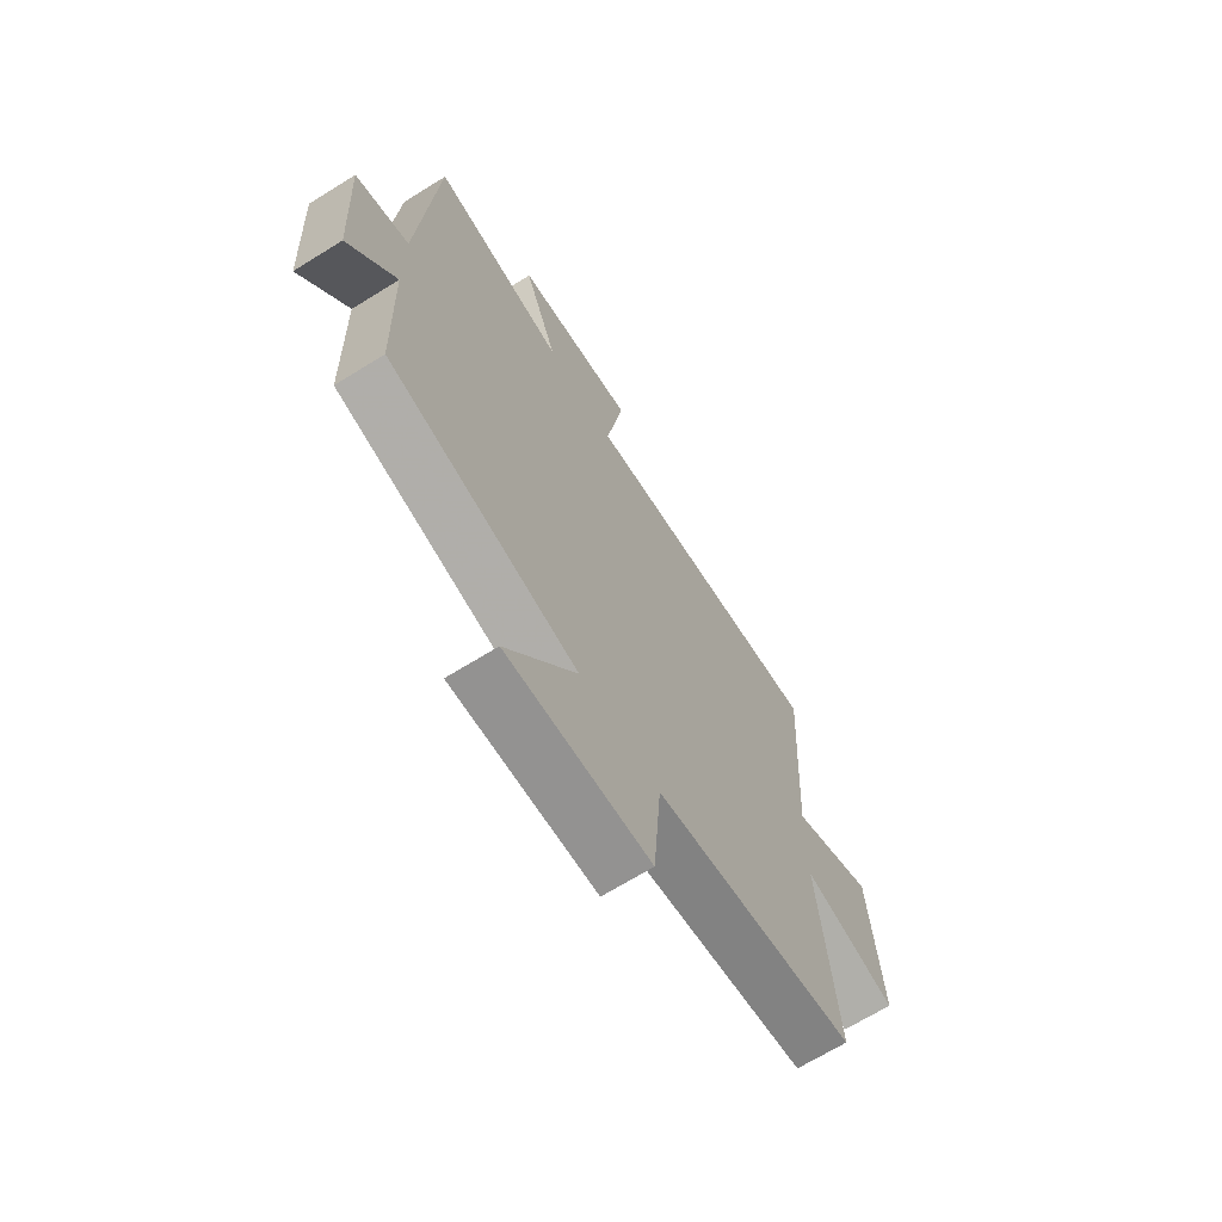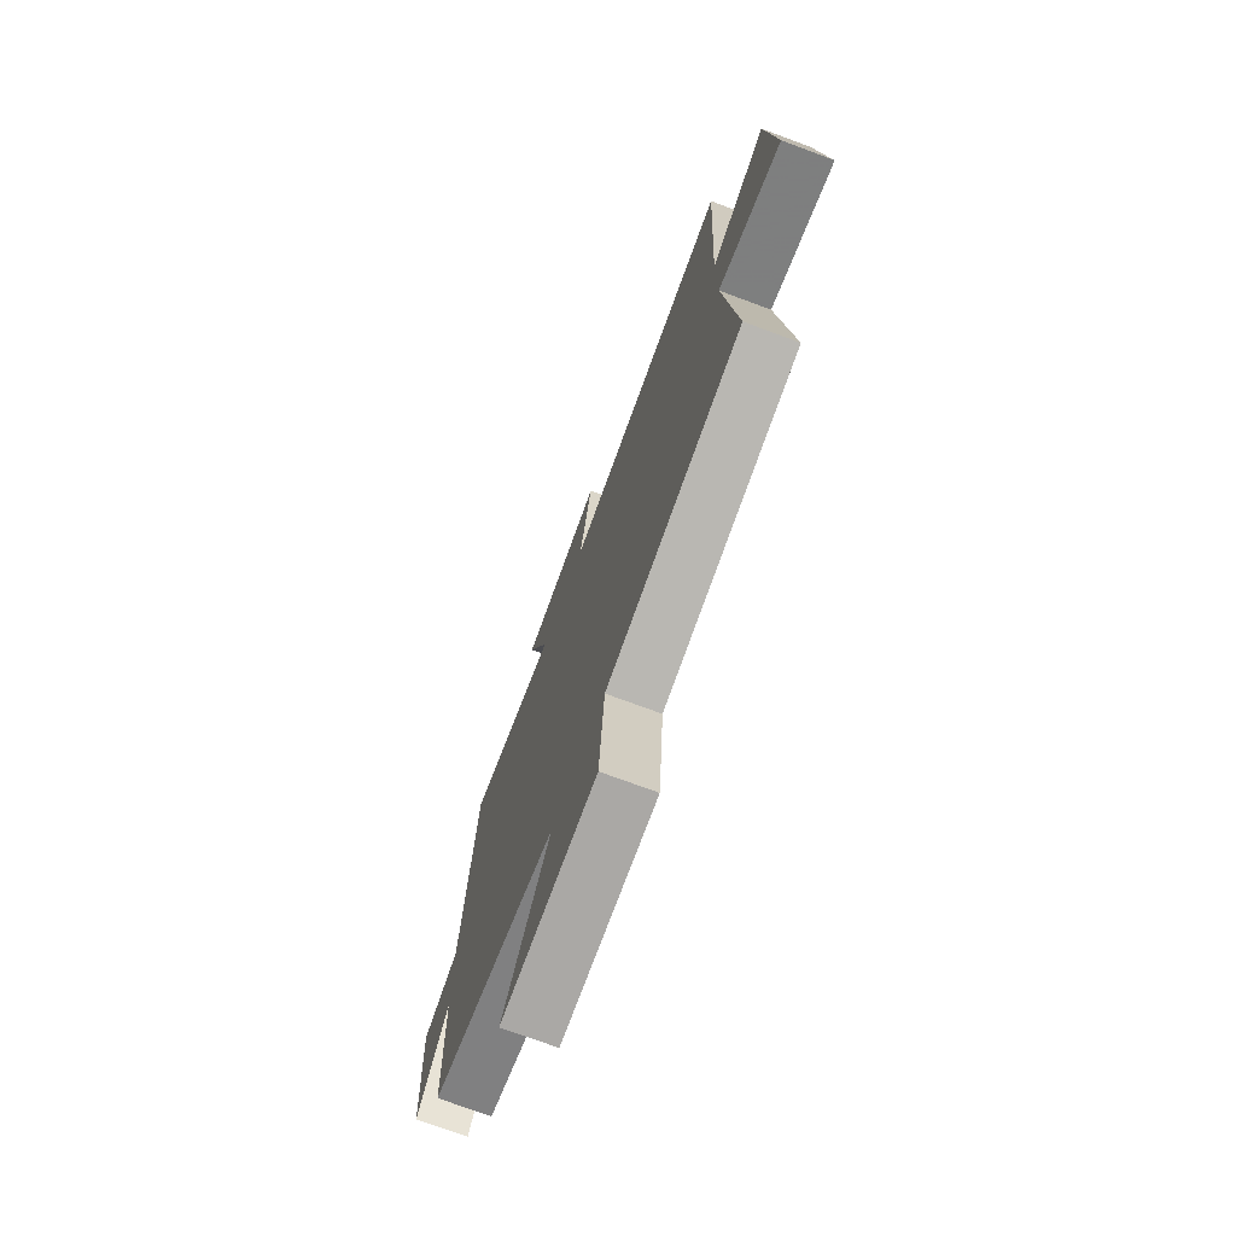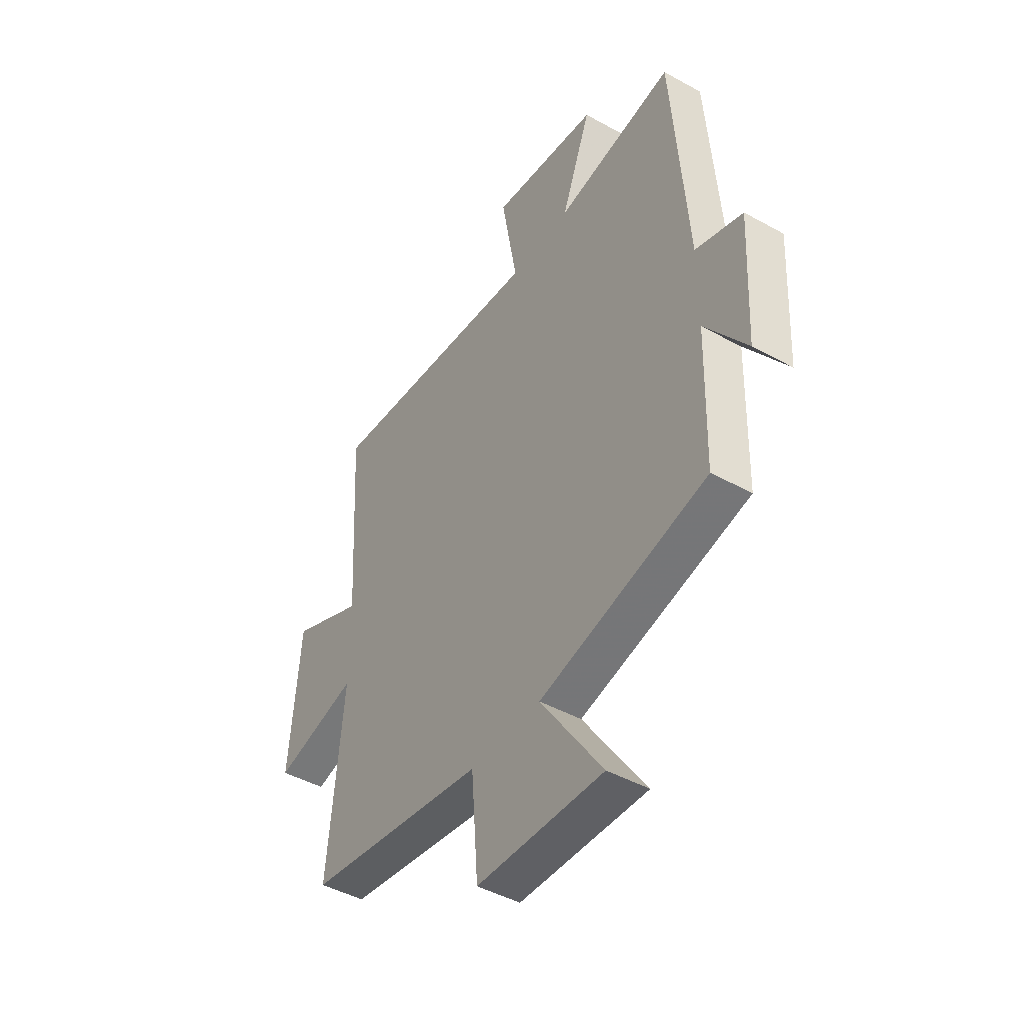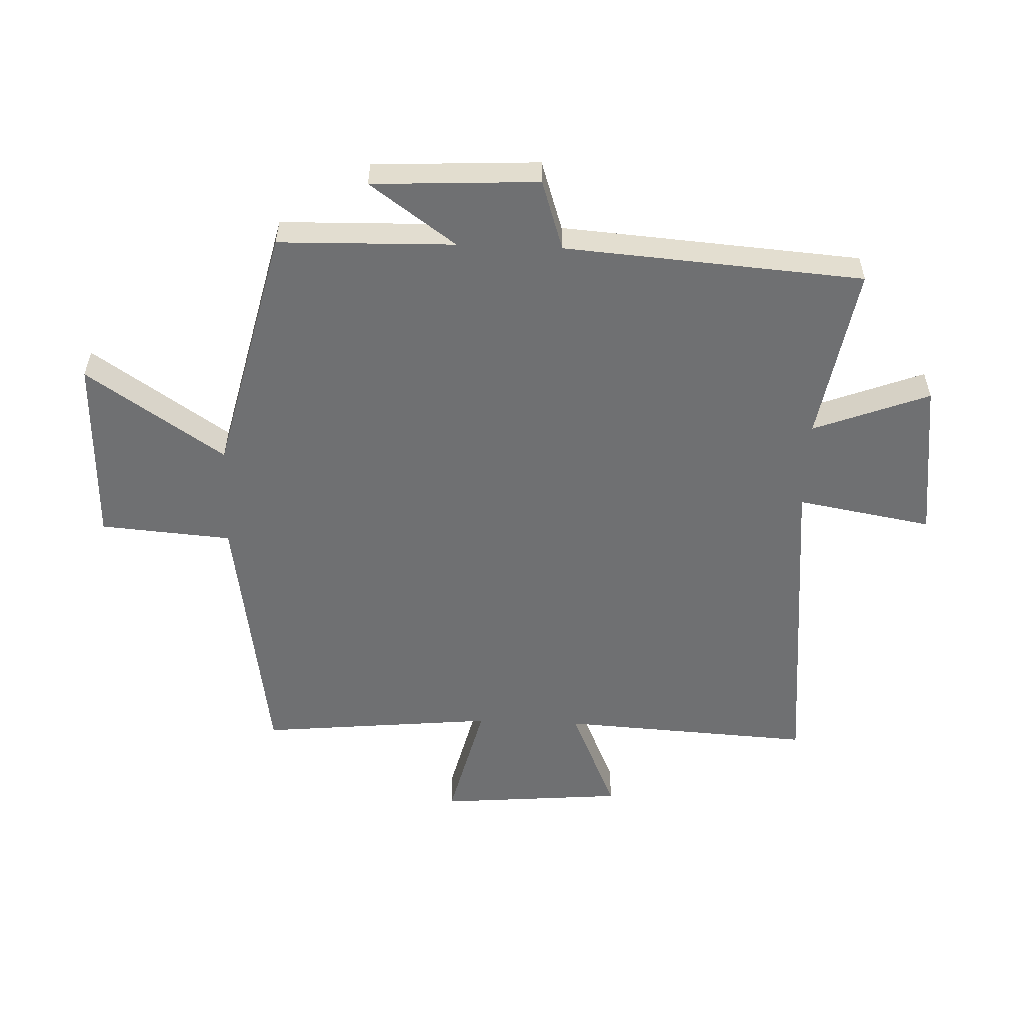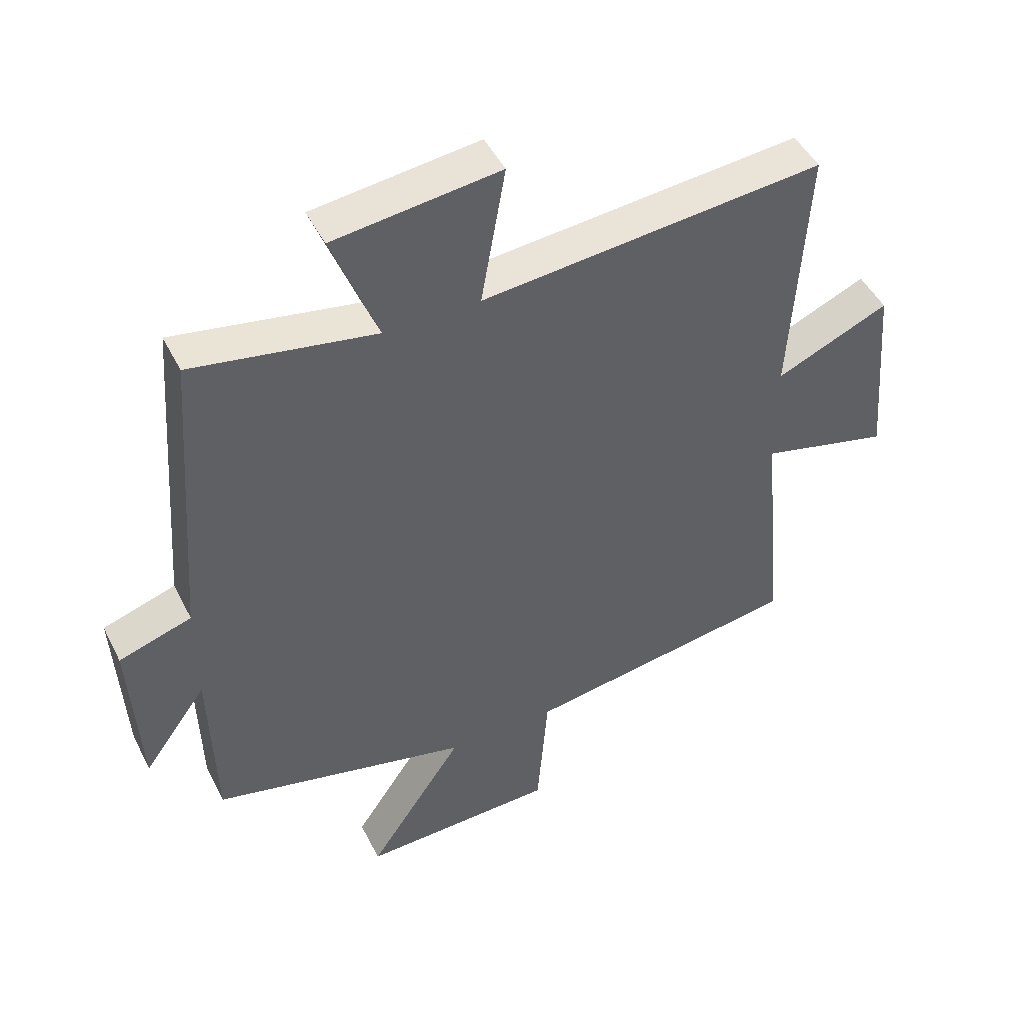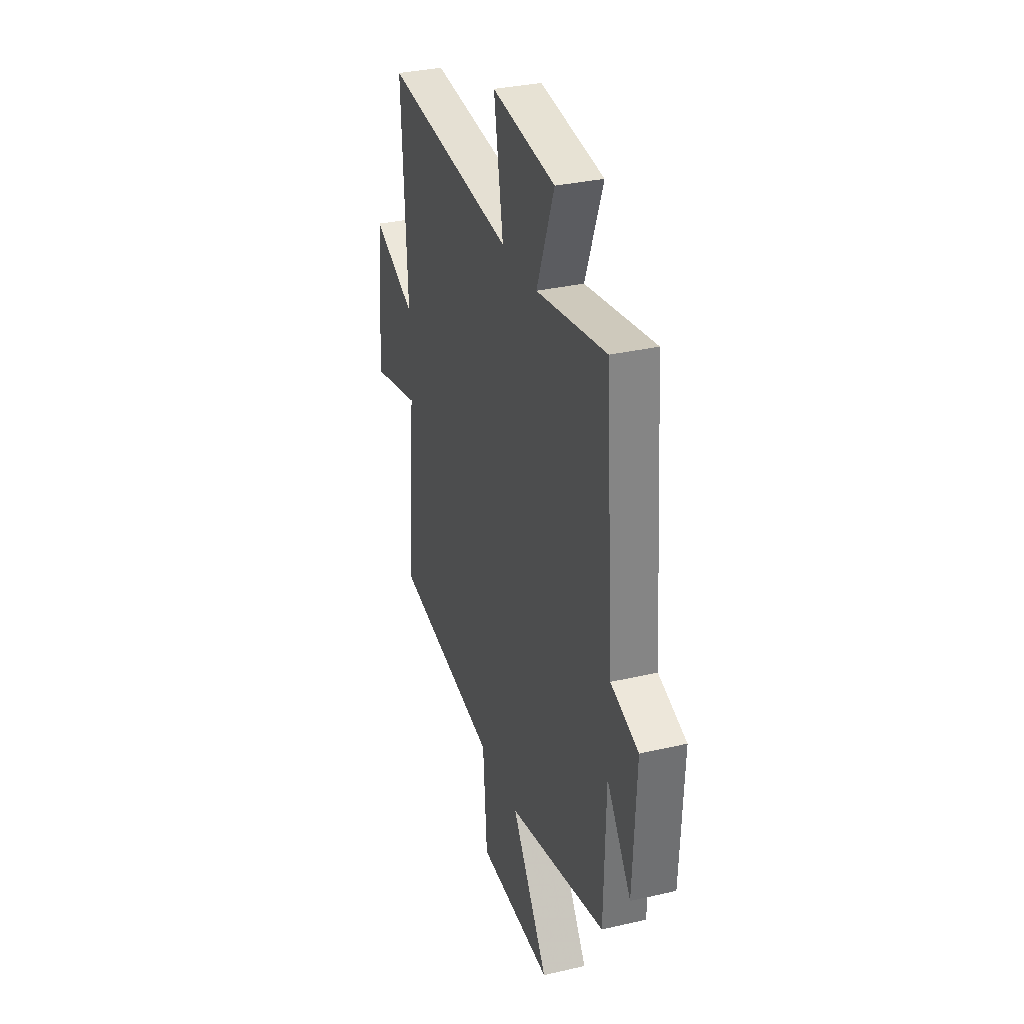
<metadata>
{"format":"obj","ext":"obj","renderer":"f3d","projection":"perspective","resolution":1024,"background":"white","views":[{"elev":-67.9,"azim":-58.1,"up":"+Z"},{"elev":-73.3,"azim":69.6,"up":"+Z"},{"elev":-45.1,"azim":-122.7,"up":"+Z"},{"elev":-54.9,"azim":-92.2,"up":"+Y"},{"elev":47.3,"azim":-25.8,"up":"+Z"},{"elev":32.5,"azim":-108.0,"up":"+Z"}]}
</metadata>
<code>
v -0.493 0.07 -0.402
v -0.5 0.07 -0.112
v -0.602 0.07 -0.254
v -0.616 0.07 0.02
v -0.5 0.07 0.058
v -0.463 0.07 0.551
v -0.172 0.07 0.5
v -0.245 0.07 0.691
v 0.019 0.07 0.723
v -0.02 0.07 0.5
v 0.524 0.07 0.551
v 0.5 0.07 0.134
v 0.68 0.07 0.213
v 0.706 0.07 -0.093
v 0.5 0.07 -0.042
v 0.538 0.07 -0.431
v 0.096 0.07 -0.5
v 0.079 0.07 -0.717
v -0.233 0.07 -0.727
v -0.08 0.07 -0.5
v -0.493 0 -0.402
v -0.5 0 -0.112
v -0.602 0 -0.254
v -0.616 0 0.02
v -0.5 0 0.058
v -0.463 0 0.551
v -0.172 0 0.5
v -0.245 0 0.691
v 0.019 0 0.723
v -0.02 0 0.5
v 0.524 0 0.551
v 0.5 0 0.134
v 0.68 0 0.213
v 0.706 0 -0.093
v 0.5 0 -0.042
v 0.538 0 -0.431
v 0.096 0 -0.5
v 0.079 0 -0.717
v -0.233 0 -0.727
v -0.08 0 -0.5
f 17 18 19 20
f 15 16 17 20
f 15 20 1 2
f 12 13 14 15
f 12 15 2
f 10 11 12 2
f 7 8 9 10
f 7 10 2
f 5 6 7 2
f 2 3 4 5
f 40 39 38 37
f 40 37 36 35
f 22 21 40 35
f 35 34 33 32
f 22 35 32
f 22 32 31 30
f 30 29 28 27
f 22 30 27
f 22 27 26 25
f 25 24 23 22
f 1 21 22 2
f 2 22 23 3
f 3 23 24 4
f 4 24 25 5
f 5 25 26 6
f 6 26 27 7
f 7 27 28 8
f 8 28 29 9
f 9 29 30 10
f 10 30 31 11
f 11 31 32 12
f 12 32 33 13
f 13 33 34 14
f 14 34 35 15
f 15 35 36 16
f 16 36 37 17
f 17 37 38 18
f 18 38 39 19
f 19 39 40 20
f 20 40 21 1

</code>
